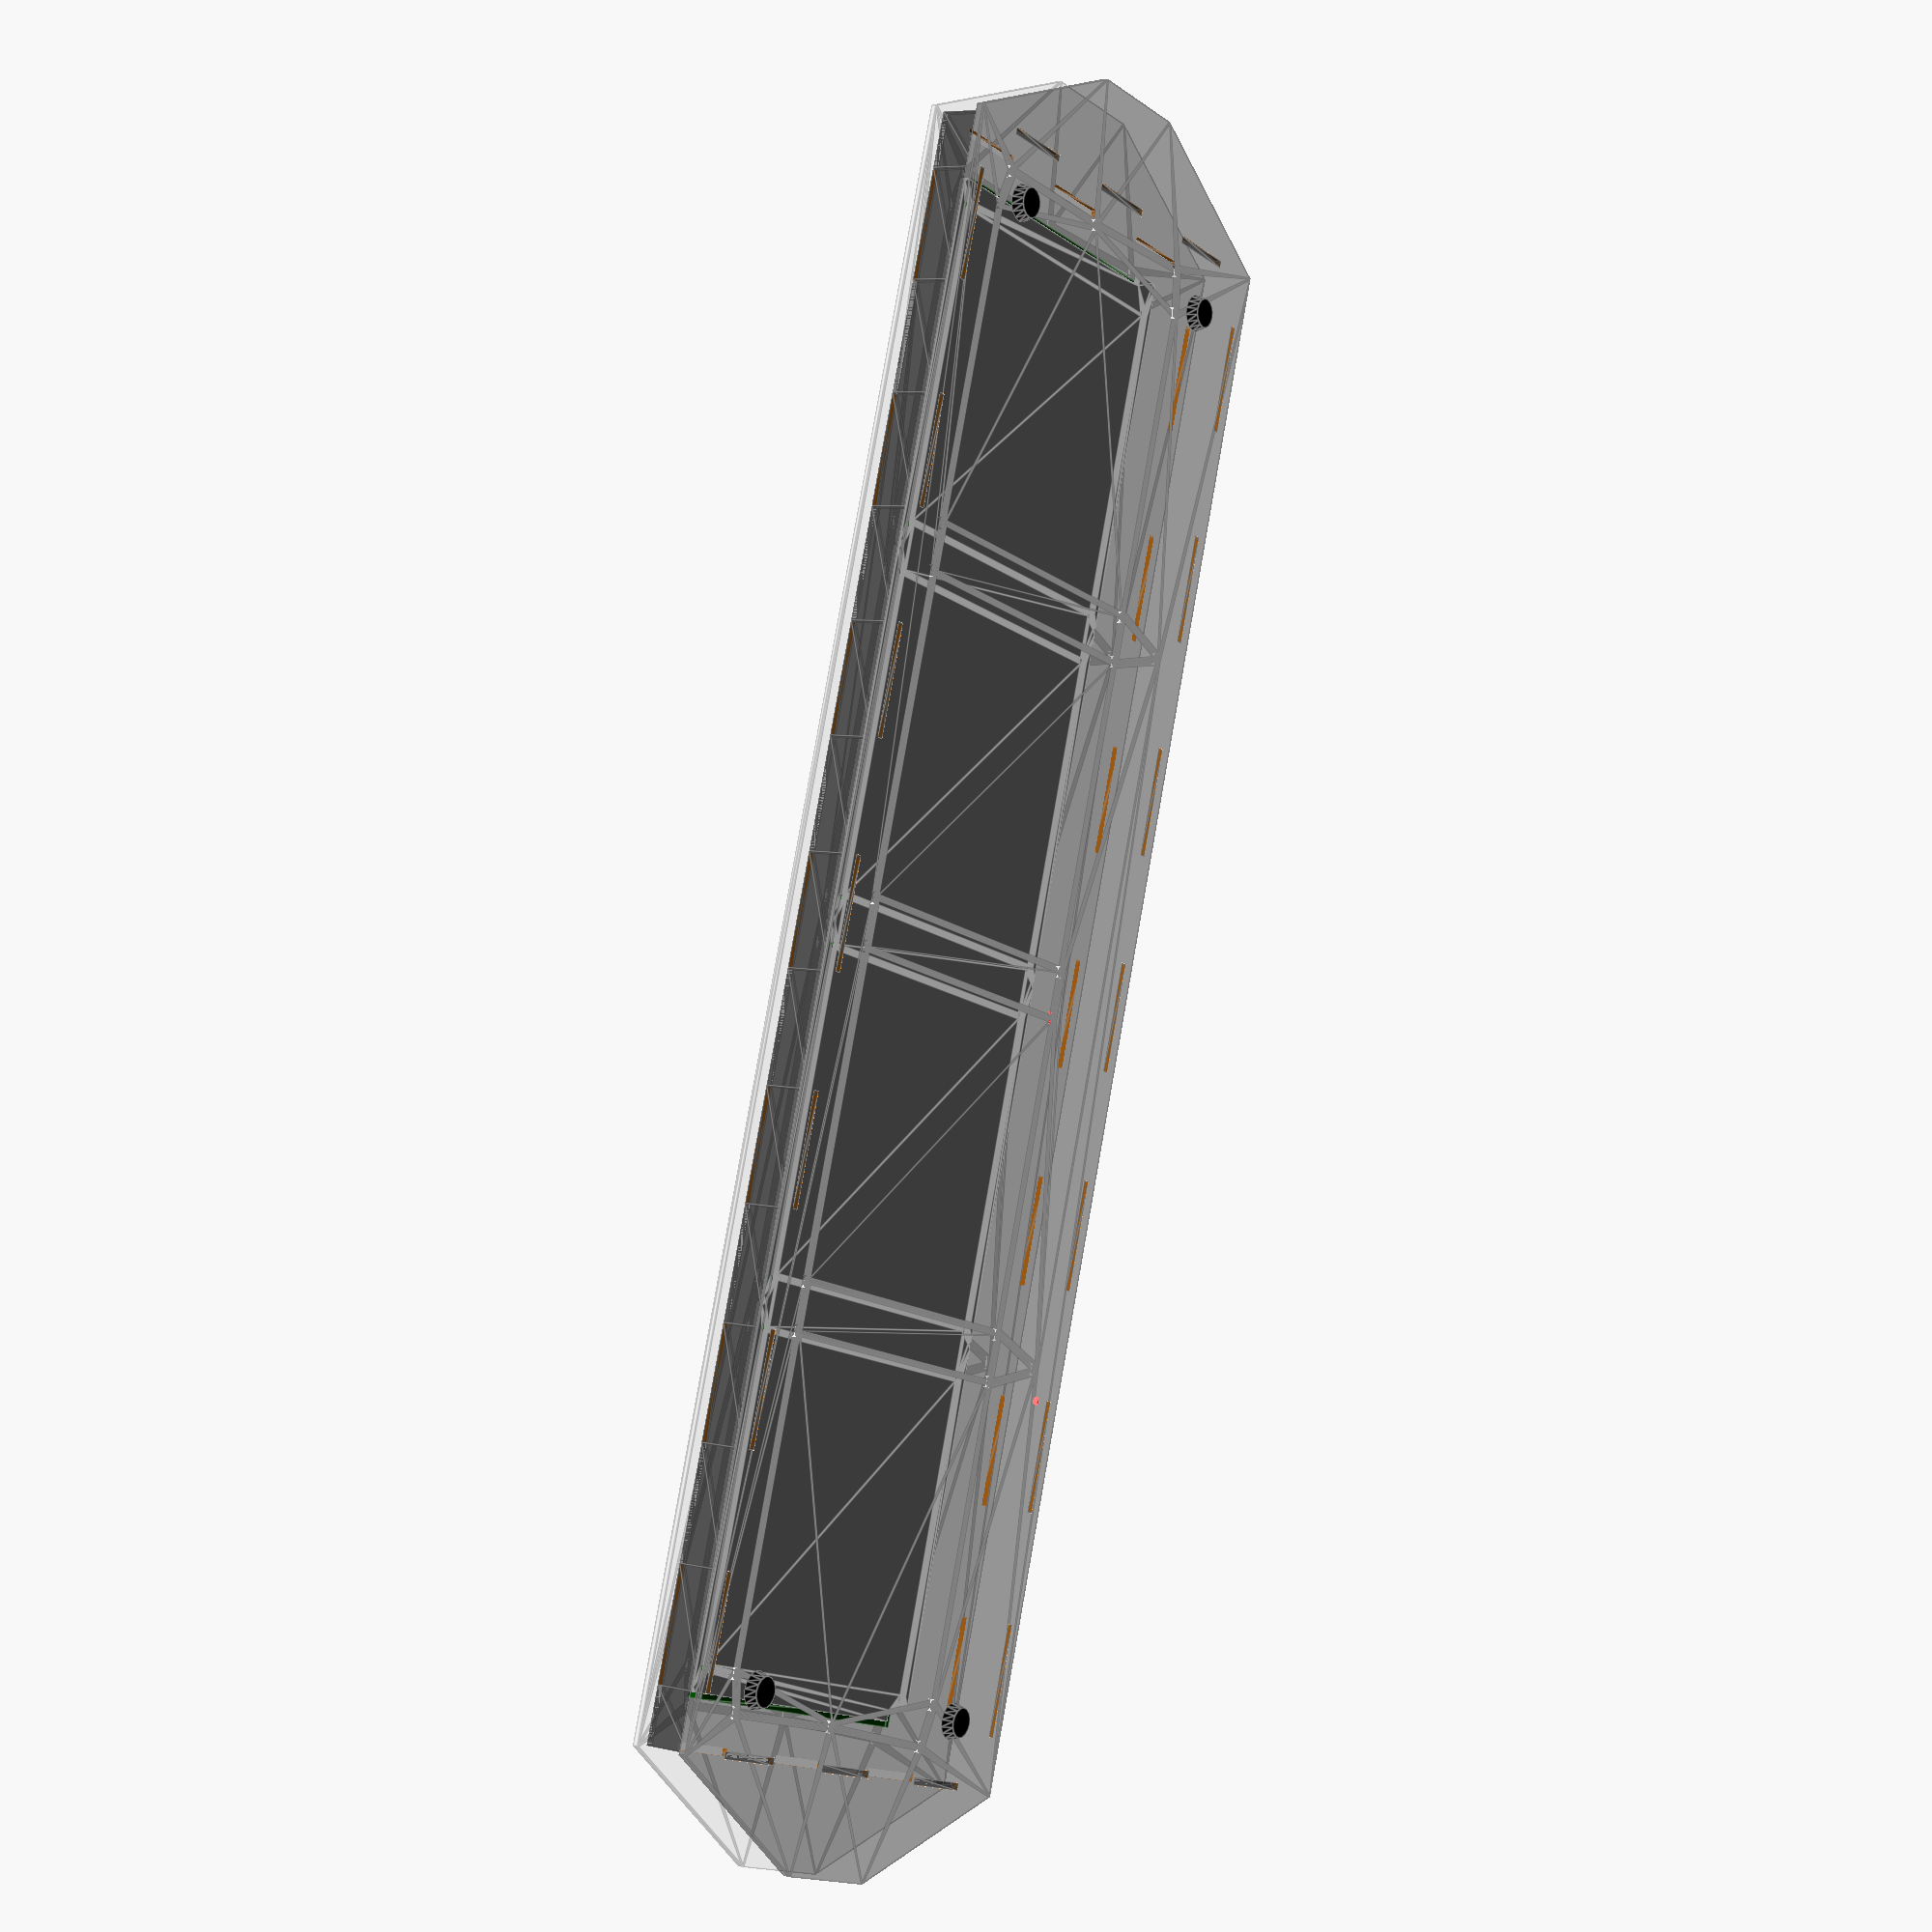
<openscad>
pcb_width_main = 97;
pcb_width_ledsoffset = 3;
pcb_width_total = pcb_width_main + pcb_width_ledsoffset;
pcb_height_main = 85.7;
pcb_height_leds = 8.1;
pcb_height_total = pcb_height_main + pcb_height_leds;

pcb_hole_dist_x = 6.175;
pcb_hole_dist_y = 3.175;
pcb_hole_size = 3.1;

top_thickness = 1.5;
key_thickness = 3;
pcb_thickness = 1.6;
space_thickness = 8;
bottom_thickness = 2;
wall_thickness = 2;

wall_height = key_thickness + pcb_thickness + space_thickness;
full_height = top_thickness + wall_height + bottom_thickness;

slider_height = 136;
top_width = 470;
bottom_width = 470;
slider_y_adjust = -9.5;

key_separator_width = 3;
key_top_bottom_padding = top_thickness;
key_area_width = pcb_width_main * 4 + key_separator_width;
key_area_height = pcb_height_total - pcb_hole_dist_y*2 - pcb_hole_size - key_top_bottom_padding*2 - .25;

tab_tolerance = 0.05;

hole_resolution = 50;

key_kerf_adjust = 0.18;


module slider_holes (n = 4)
{
    for (i=[0:n-1])
    {
        translate ([(-pcb_width_main/2) * n + pcb_width_main * i, -pcb_height_total/2, 0])
        {
            translate ([pcb_hole_dist_x, pcb_hole_dist_y, 0])
            {
                circle(pcb_hole_size/2, $fn=hole_resolution);
            }
            translate ([pcb_width_main - pcb_hole_dist_x, pcb_hole_dist_y, 0])
            {
                circle(pcb_hole_size/2, $fn=hole_resolution);
            }
            translate ([pcb_hole_dist_x, pcb_height_total - pcb_hole_dist_y, 0])
            {
                circle(pcb_hole_size/2, $fn=hole_resolution);
            }
            translate ([pcb_width_main - pcb_hole_dist_x, pcb_height_total - pcb_hole_dist_y, 0])
            {
                circle(pcb_hole_size/2, $fn=hole_resolution);
            }
        }
    }
    
    translate ([-key_area_width/2 - pcb_hole_size/2 - .15, 0, 0])
    {
        circle(pcb_hole_size/2, $fn=hole_resolution);
    }
    translate ([key_area_width/2 + pcb_hole_size/2 + .15, 0, 0])
    {
        circle(pcb_hole_size/2, $fn=hole_resolution);
    }
    
    translate ([-key_area_width/2 - pcb_hole_size/2 - pcb_width_ledsoffset/2 - .2, -key_area_height/2 - key_top_bottom_padding/2 + 0.2, 0])
    {
        circle(pcb_hole_size/2, $fn=hole_resolution);
    }
    translate ([key_area_width/2 + pcb_hole_size/2 + pcb_width_ledsoffset/2 + .2, -key_area_height/2 - key_top_bottom_padding/2 + 0.2, 0])
    {
        circle(pcb_hole_size/2, $fn=hole_resolution);
    }
    
    translate ([-key_area_width/2 - pcb_hole_size/2 - .15, key_area_height/2 + key_top_bottom_padding/2 - 0.2, 0])
    {
        circle(pcb_hole_size/2, $fn=hole_resolution);
    }
    translate ([key_area_width/2 + pcb_hole_size/2 + .15, key_area_height/2 + key_top_bottom_padding/2 - 0.2, 0])
    {
        circle(pcb_hole_size/2, $fn=hole_resolution);
    }
}

module slider_pcbs (n = 4)
{
    corner_rad = 1.27;
    
    color("white", 1.0)
    linear_extrude (height = pcb_thickness)
    difference ()
    {
        for (i=[0:n-1])
        {
            translate ([(-pcb_width_main/2) * n + pcb_width_main * i, -pcb_height_total/2])
            {
                union ()
                {
                    // main body full width (not full height)
                    translate ([0, pcb_height_leds])
                    {
                        square([pcb_width_main, pcb_height_main - corner_rad]);
                    }
                    // main body full height (not full width)
                    translate ([corner_rad, pcb_height_leds])
                    {
                        square([pcb_width_main - corner_rad * 2, pcb_height_main]);
                    }
    
                    // main body corners
                    translate ([corner_rad, pcb_height_total - corner_rad])
                    {
                        circle(r = corner_rad, $fn=hole_resolution);
                    }
                    translate ([pcb_width_main - corner_rad, pcb_height_total - corner_rad])
                    {
                        circle(r = corner_rad, $fn=hole_resolution);
                    }
                    
                    // led section full width (not full height)
                    translate ([pcb_width_ledsoffset, corner_rad])
                    {
                        square([pcb_width_main, pcb_height_leds - corner_rad]);
                    }
                    // led section full height (not full width)
                    translate ([pcb_width_ledsoffset + corner_rad, 0])
                    {
                        square([pcb_width_main - corner_rad * 2, pcb_height_leds]);
                    }
                    
                    // led section corners
                    translate ([pcb_width_ledsoffset + corner_rad, corner_rad])
                    {
                        circle(r = corner_rad, $fn=hole_resolution);
                    }
                    translate ([pcb_width_ledsoffset + pcb_width_main - corner_rad, corner_rad])
                    {
                        circle(r = corner_rad, $fn=hole_resolution);
                    }
                }
            }
        }
        slider_holes(n);
    }
}

module slider_keys (width = key_area_width, height = key_area_height, thickness = key_thickness, kerf_adj = 0, spacing = 0, top_bottom_border = key_top_bottom_padding)
{
    key_count = 16;
    sep_count = 17;
    sep_width = key_separator_width + kerf_adj;
    key_width = ((width - sep_count * key_separator_width) / key_count) + kerf_adj;
    key_height = height + kerf_adj;
    
    color("blue", 1.0)
    linear_extrude (height = thickness)
    for (i=[0:key_count-1])
    {
        translate ([-width/2 + (sep_width + key_width + spacing*2) * i + sep_width, -key_height/2])
        {
            square([key_width, key_height]);
        }
    }
    
    color("green", 1.0)
    linear_extrude (height = thickness)
    for (i=[0:sep_count-1])
    {
        translate ([-width/2 + (sep_width + key_width + spacing*2) * i - spacing, -key_height/2])
        {
            square([sep_width, key_height]);
        }
    }
    color("green", 1.0)
    linear_extrude (height = thickness)
    translate ([-width/2, -key_height/2 - top_bottom_border - spacing])
    {
        square([width, top_bottom_border]);
    }
    color("green", 1.0)
    linear_extrude (height = thickness)
    translate ([-width/2, key_height/2 + spacing])
    {
        square([width, top_bottom_border]);
    }
}

module slider_cover(width = top_width, height = slider_height, thickness = top_thickness)
{   
    bevel_x = 26;
    bevel_y = 52;
    y_offset = slider_y_adjust;
    
    extra_hole_size = 3.3;
    //extra_hole_x1 = pcb_width_main * 1.5;
    //extra_hole_x2 = pcb_width_main * 0.5;
    extra_hole_x1 = pcb_width_main * 1;
    extra_hole_x2 = pcb_width_main * 1;
    extra_hole_margin_y = 14;
    
    color ("gray", 0.1)
    linear_extrude (height = thickness)
    difference ()
    {
        translate ([0, y_offset])
        {
            scale ([width, height])
            {
                polygon(points=[[-.5+bevel_x/width,-.5], [.5-bevel_x/width,-.5],
                                [.5,-.5+bevel_y/height], [.5,.5-bevel_y/height],
                                [.5-bevel_x/width,.5], [-.5+bevel_x/width,.5],
                                [-.5,.5-bevel_y/height], [-.5,-.5+bevel_y/height]]);
            }
        }
        slider_holes();
        
        translate ([-extra_hole_x1, y_offset - height/2 + extra_hole_margin_y])
        {
            circle(r = extra_hole_size/2, $fn=hole_resolution);
        }
        translate ([-extra_hole_x2, y_offset - height/2 + extra_hole_margin_y])
        {
            circle(r = extra_hole_size/2, $fn=hole_resolution);
        }
        translate ([extra_hole_x2, y_offset - height/2 + extra_hole_margin_y])
        {
            circle(r = extra_hole_size/2, $fn=hole_resolution);
        }
        translate ([extra_hole_x1, y_offset - height/2 + extra_hole_margin_y])
        {
            circle(r = extra_hole_size/2, $fn=hole_resolution);
        }
    }
}


module wall(width, height, thickness = wall_thickness, tabs_top = top_thickness, tabs_bottom = bottom_thickness, tab_count = 3)
{   
    tab_width = width / (tab_count*2);
    
    color ("black", 0.4)
    rotate ([90, 0, 0])
    {
        linear_extrude (height = thickness)
        union ()
        {
            translate ([-width/2, -height/2])
            {
                square([width, height]);
            }
            for (i=[0:tab_count-1])
            {
                translate ([-width/2 + tab_width * (i*2+0.5), -height/2 - tabs_top])
                {
                    square([tab_width, tabs_top]);
                }
                translate ([-width/2 + tab_width * (i*2+0.5), height/2])
                {
                    square([tab_width, tabs_bottom]);
                }
            }
        }
    }
}

module box_walls(width = top_width - 53, depth = slider_height - 7, height = wall_height, thickness = wall_thickness, tabs_top = top_thickness, tabs_bottom = bottom_thickness)
{
    union ()
    {
        translate ([0, -depth/2, 0])
        {
            wall(width, height, thickness, tabs_top, tabs_bottom, tab_count = 7);
        }
        translate ([0, depth/2-thickness, 0])
        {
            wall(width, height, thickness, tabs_top, tabs_bottom, tab_count = 7);
        }
        translate ([-width/2, -thickness, 0])
        {
            rotate ([0, 0, 90])
            {
                wall(depth-thickness*2, height, thickness, tabs_top, tabs_bottom);
            }
        }
        translate ([width/2, -thickness, 0])
        {
            rotate ([0, 0, -90])
            {
                wall(depth-thickness*2, height, thickness, tabs_top, tabs_bottom);
            }
        }
    }
}

module box_walls_flat(width = top_width - 53, depth = slider_height - 7, height = wall_height, thickness = wall_thickness, tabs_top = top_thickness, tabs_bottom = bottom_thickness)
{
    // note that the rear panel isn't moved so that the cutouts are easier
    
    height_off = height + tabs_top + tabs_bottom + 1;
    
    union ()
    {
        translate ([0, -depth/2, height_off])
        {
            wall(width, height, thickness, tabs_top, tabs_bottom, tab_count = 7);
        }
        translate ([0, -depth/2, 0])
        {
            wall(width, height, thickness, tabs_top, tabs_bottom, tab_count = 7);
        }
        translate ([0, -depth/2, -height_off])
        {
            wall(depth-thickness*2, height, thickness, tabs_top, tabs_bottom);
        }
        translate ([0, -depth/2, -height_off*2])
        {
            wall(depth-thickness*2, height, thickness, tabs_top, tabs_bottom);
        }
    }
}

module microusb_port(thickness = 26 + wall_thickness)
{
    screw_distance = 28;
    screw_size = 3;
    
    color ("red", 1)
    linear_extrude (height = thickness)
    union ()
    {
        translate ([-screw_distance/2, 0])
        {
            circle(r = screw_size/2, $fn=hole_resolution);
        }
        translate ([screw_distance/2, 0])
        {
            circle(r = screw_size/2, $fn=hole_resolution);
        }
        square([10.6, 8.5], center=true);
    }
    
    color ("red", 1)
    translate ([0, 0, -5])
    {
        linear_extrude (height = thickness)
        circle(r = 5/2, $fn=hole_resolution);
    }
}

module switch_hole(thickness = 6.5 + wall_thickness)
{
    screw_distance = 15;
    screw_size = 2.1;
    
    color ("red", 1)
    linear_extrude (height = thickness)
    union ()
    {
        translate ([-screw_distance/2, 0])
        {
            circle(r = screw_size/2, $fn=hole_resolution);
        }
        translate ([screw_distance/2, 0])
        {
            circle(r = screw_size/2, $fn=hole_resolution);
        }
        square([8, 4], center=true);
    }
    
    color ("red", 1)
    translate ([0, 0, -5])
    {
        linear_extrude (height = thickness)
        circle(r = 7/2, $fn=hole_resolution);
    }
}

module tact_hole(depth = 7, retainer_thickness = 3)
{
    hole_size = 3.8;
    box_size = 6;
    retainer_hole_size = 2.1;
    retainer_hole_gap = (4-retainer_hole_size-0.1)/2;
    
    color ("red", 1)
    linear_extrude (height = depth)
    circle(r = hole_size/2, $fn=hole_resolution);
    
    color ("red", 1)
    linear_extrude (height = 3.5)
    square(box_size, center=true);
    
    color ("red", 1)
    translate ([0, retainer_thickness - 0.1, -retainer_hole_size/2 - retainer_hole_gap])
    {
        rotate ([-90, 0, 0])
        {
            linear_extrude (height = retainer_thickness + 0.1)
            circle(r = retainer_hole_size/2, $fn=hole_resolution);
        }
    }
}

module rubber_foot(size = 10, thickness = 3)
{
    color ("black", 1)
    cylinder(thickness, size/2, size/2 * 0.8);
}

module slider_3d()
{
    slider_keys();
    translate ([0, 0, key_thickness])
    {
        slider_pcbs();
    }
    difference () // top
    {
        translate ([0, 0, -top_thickness])
        {
            slider_cover();
        }
        translate ([0, slider_y_adjust + wall_thickness, 1])
        {
            minkowski()
            {
                box_walls(height = 0, tabs_top = top_thickness + 2, tabs_bottom = 0);
                cube(tab_tolerance*2, center = true);
            }
        }
    }
    difference () // bottom
    {
        translate ([0, 0, wall_height])
        {
            color ("black", 0.4)
            slider_cover(bottom_width, thickness = bottom_thickness);
            
            translate ([-bottom_width/2 + 44, -slider_height/2 + slider_y_adjust + 24, bottom_thickness])
            {
                rubber_foot();
            }
            translate ([bottom_width/2 - 44, -slider_height/2 + slider_y_adjust + 24, bottom_thickness])
            {
                rubber_foot();
            }
            translate ([-bottom_width/2 + 44, slider_height/2 + slider_y_adjust - 24, bottom_thickness])
            {
                rubber_foot();
            }
            translate ([bottom_width/2 - 44, slider_height/2 + slider_y_adjust - 24, bottom_thickness])
            {
                rubber_foot();
            }
        }
        translate ([0, slider_y_adjust + wall_thickness, wall_height - 1])
        {
            minkowski()
            {
                box_walls(height = 0, tabs_top = 0, tabs_bottom = bottom_thickness + 2);
                cube(tab_tolerance*2, center = true);
            }
        }
        translate ([-105, -slider_height/2 + slider_y_adjust - wall_thickness + 11, wall_height - 3.2])
        {
            rotate ([90, 0, 0])
            {
                tact_hole();
            }
        }
    }
    difference ()
    {
        translate ([0, slider_y_adjust + wall_thickness, wall_height/2])
        {
            box_walls();
        }
        translate ([0, -slider_height/2 + slider_y_adjust - wall_thickness + 32.5, wall_height - 5.2])
        {
            rotate ([90, 0, 0])
            {
                microusb_port();
            }
        }
        translate ([-80, -slider_height/2 + slider_y_adjust - wall_thickness + 13.5, wall_height - 3.2])
        {
            rotate ([90, 0, 0])
            {
                switch_hole();
            }
        }
        translate ([-105, -slider_height/2 + slider_y_adjust - wall_thickness + 11, wall_height - 3.2])
        {
            rotate ([90, 0, 0])
            {
                tact_hole();
            }
        }
    }
    translate ([0, 0, -top_thickness])
    {
        //linear_extrude (height = full_height)
        //slider_holes();
    }
    translate ([0, -slider_height/2 + slider_y_adjust - wall_thickness + 32.5, wall_height - 5.2])
    {
        rotate ([90, 0, 0])
        {
            microusb_port();
        }
    }
    translate ([-80, -slider_height/2 + slider_y_adjust - wall_thickness + 13.5, wall_height - 3.2])
    {
        rotate ([90, 0, 0])
        {
            switch_hole();
        }
    }
    translate ([-105, -slider_height/2 + slider_y_adjust - wall_thickness + 11, wall_height - 3.2])
    {
        rotate ([90, 0, 0])
        {
            tact_hole();
        }
    }
}

module slider_2d_keys()
{
    slider_keys (kerf_adj = key_kerf_adjust, spacing = 0.4, top_bottom_border = 0);
}

module slider_2d_top()
{
    translate ([0, 0, top_thickness])
    {
        difference () // top
        {
            translate ([0, 0, -top_thickness])
            {
                slider_cover();
            }
            translate ([0, slider_y_adjust + wall_thickness, 1])
            {
                minkowski()
                {
                    box_walls(height = 0, tabs_top = top_thickness + 2, tabs_bottom = 0);
                    cube(tab_tolerance*2, center = true);
                }
            }
        }
    }
    
    translate ([0, - slider_height/2 + slider_y_adjust - key_thickness - 2, 0])
    {
        slider_keys (height = 0, spacing = 0.4, top_bottom_border = key_thickness - 0.3);
    }
}

module slider_2d_bottom()
{
    translate ([0, 0, -wall_height])
    {
        difference () // bottom
        {
            translate ([0, 0, wall_height])
            {
                color ("black", 0.4)
                slider_cover(bottom_width, thickness = bottom_thickness);
            }
            translate ([0, slider_y_adjust + wall_thickness, wall_height - 1])
            {
                minkowski()
                {
                    box_walls(height = 0, tabs_top = 0, tabs_bottom = bottom_thickness + 2);
                    cube(tab_tolerance*2, center = true);
                }
            }
            translate ([-105, -slider_height/2 + slider_y_adjust - wall_thickness + 11, wall_height - 3.2])
            {
                rotate ([90, 0, 0])
                {
                    tact_hole();
                }
            }
        }
    }
}

module slider_2d_walls()
{
    translate ([0, 0, slider_height/2 - slider_y_adjust - wall_thickness - 2])
    {
        rotate([90, 0, 0])
        {
            difference ()
            {
                translate ([0, slider_y_adjust + wall_thickness, wall_height/2])
                {
                    box_walls_flat();
                }
                translate ([0, -slider_height/2 + slider_y_adjust - wall_thickness + 32.5, wall_height - 5.2])
                {
                    rotate ([90, 0, 0])
                    {
                        microusb_port();
                    }
                }
                translate ([-80, -slider_height/2 + slider_y_adjust - wall_thickness + 13.5, wall_height - 3.2])
                {
                    rotate ([90, 0, 0])
                    {
                        switch_hole();
                    }
                }
                translate ([-105, -slider_height/2 + slider_y_adjust - wall_thickness + 11, wall_height - 3.2])
                {
                    rotate ([90, 0, 0])
                    {
                        tact_hole();
                    }
                }
            }
        }
    }
}

module slider_2d_full()
{
    translate ([0, - key_thickness - 2, 0])
    {
        slider_2d_keys();
    }
    
    translate ([0, key_area_height/2 + slider_height/2 - slider_y_adjust + key_thickness + 2, 0])
    {
        slider_2d_top();
    }
    
    translate ([0, key_area_height/2 + key_kerf_adjust/2 + slider_height/2 - slider_y_adjust + key_thickness + slider_height + 4, 0])
    {
        slider_2d_bottom();
    }
    
    translate ([0, -key_area_height/2 - key_kerf_adjust/2 - full_height*2 - key_thickness - 7, 0])
    {
        slider_2d_walls();
    }
}

slider_3d();
//slider_2d_full();

projection()
{
    scale([1, -1, 1])
    {
        //slider_2d_keys();
        //slider_2d_top();
        //slider_2d_bottom();
        //slider_2d_walls();
    }
}
</openscad>
<views>
elev=353.5 azim=287.6 roll=304.7 proj=p view=edges
</views>
